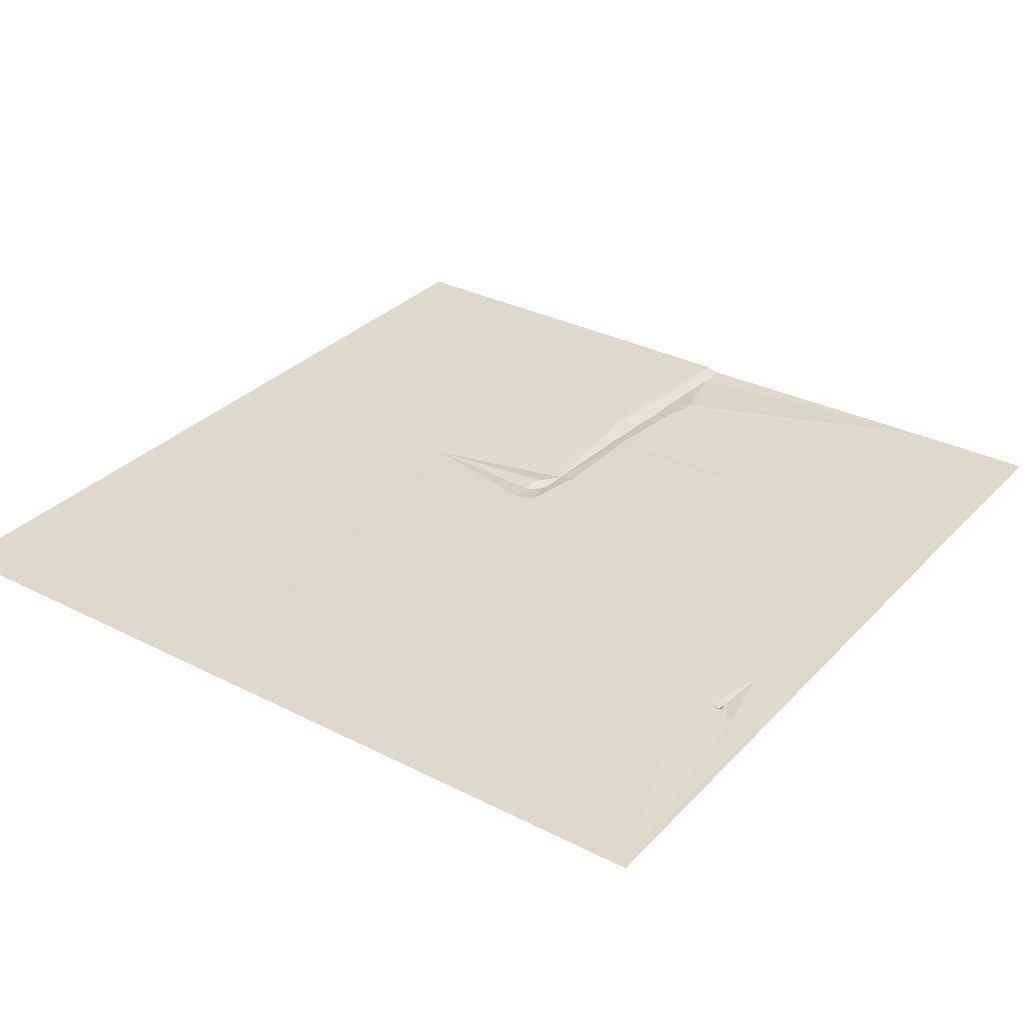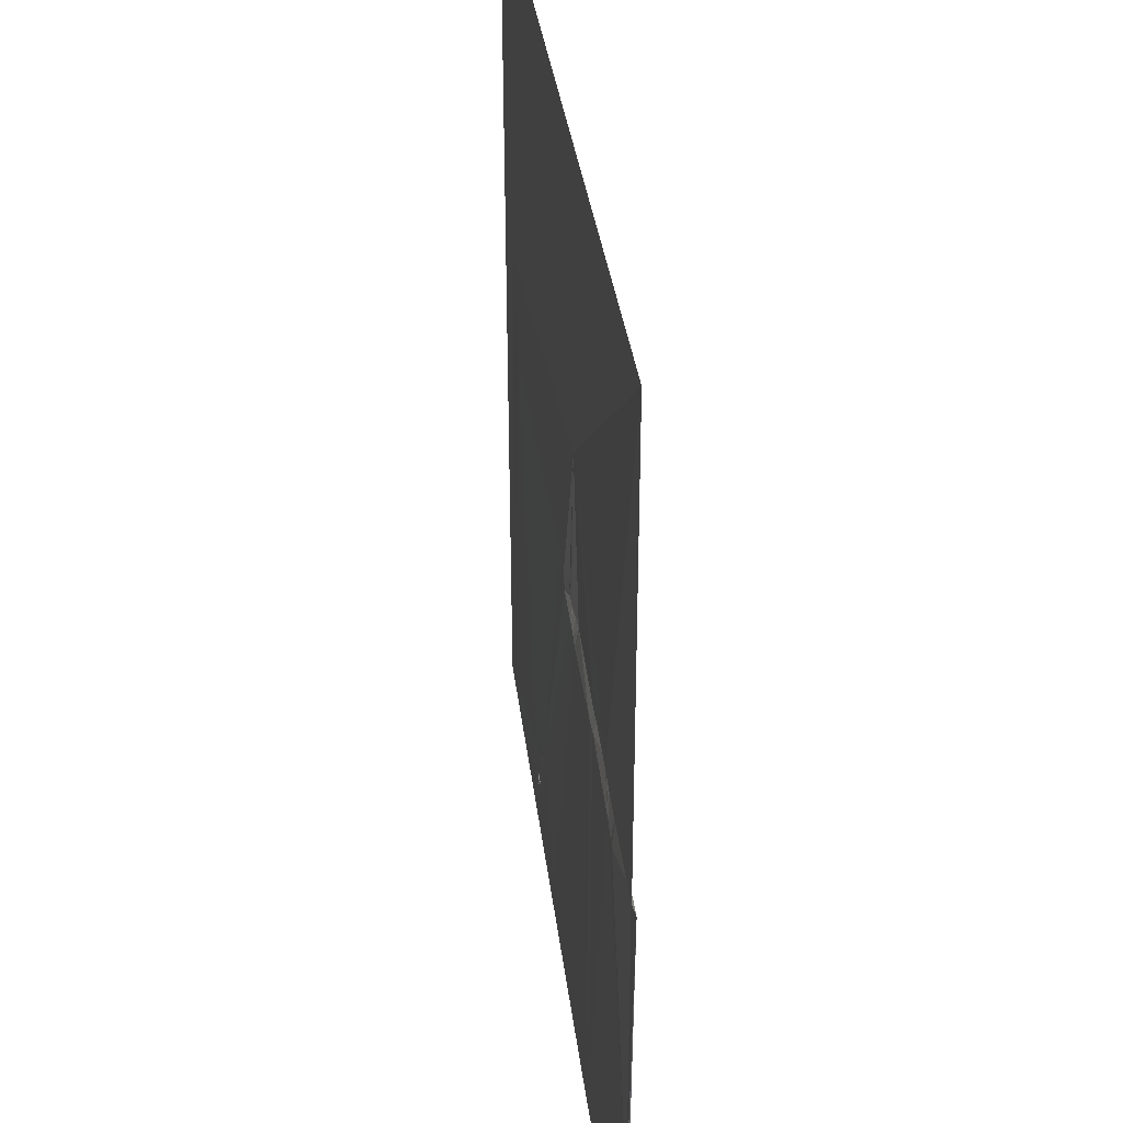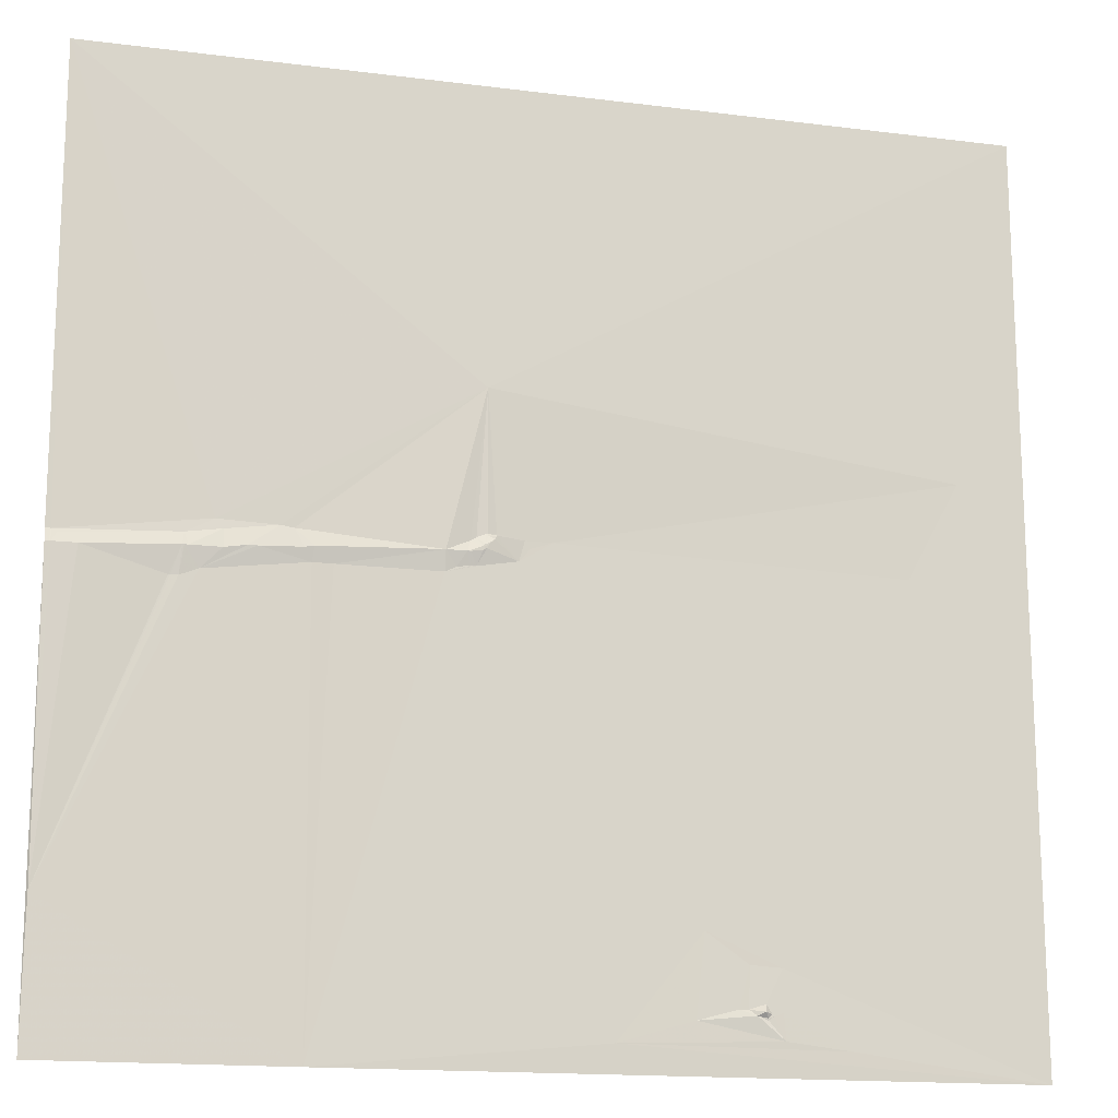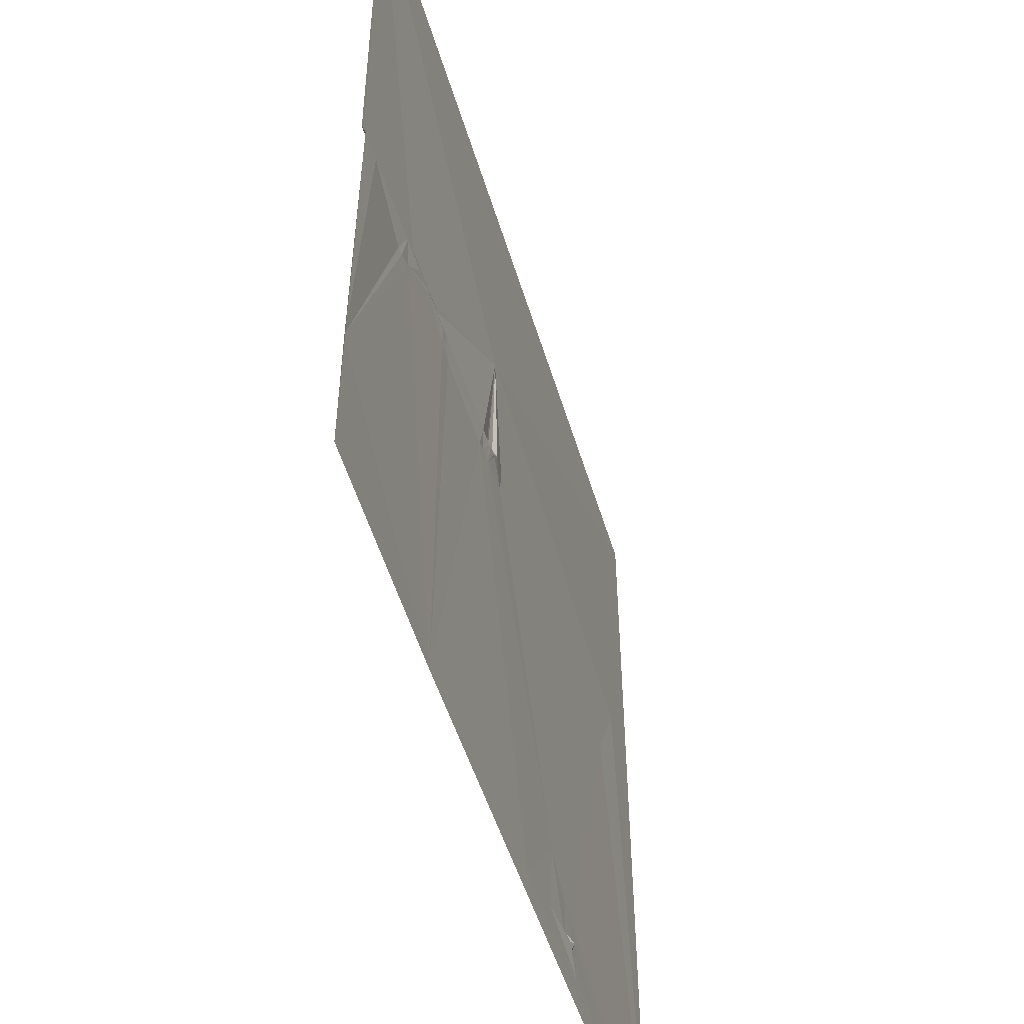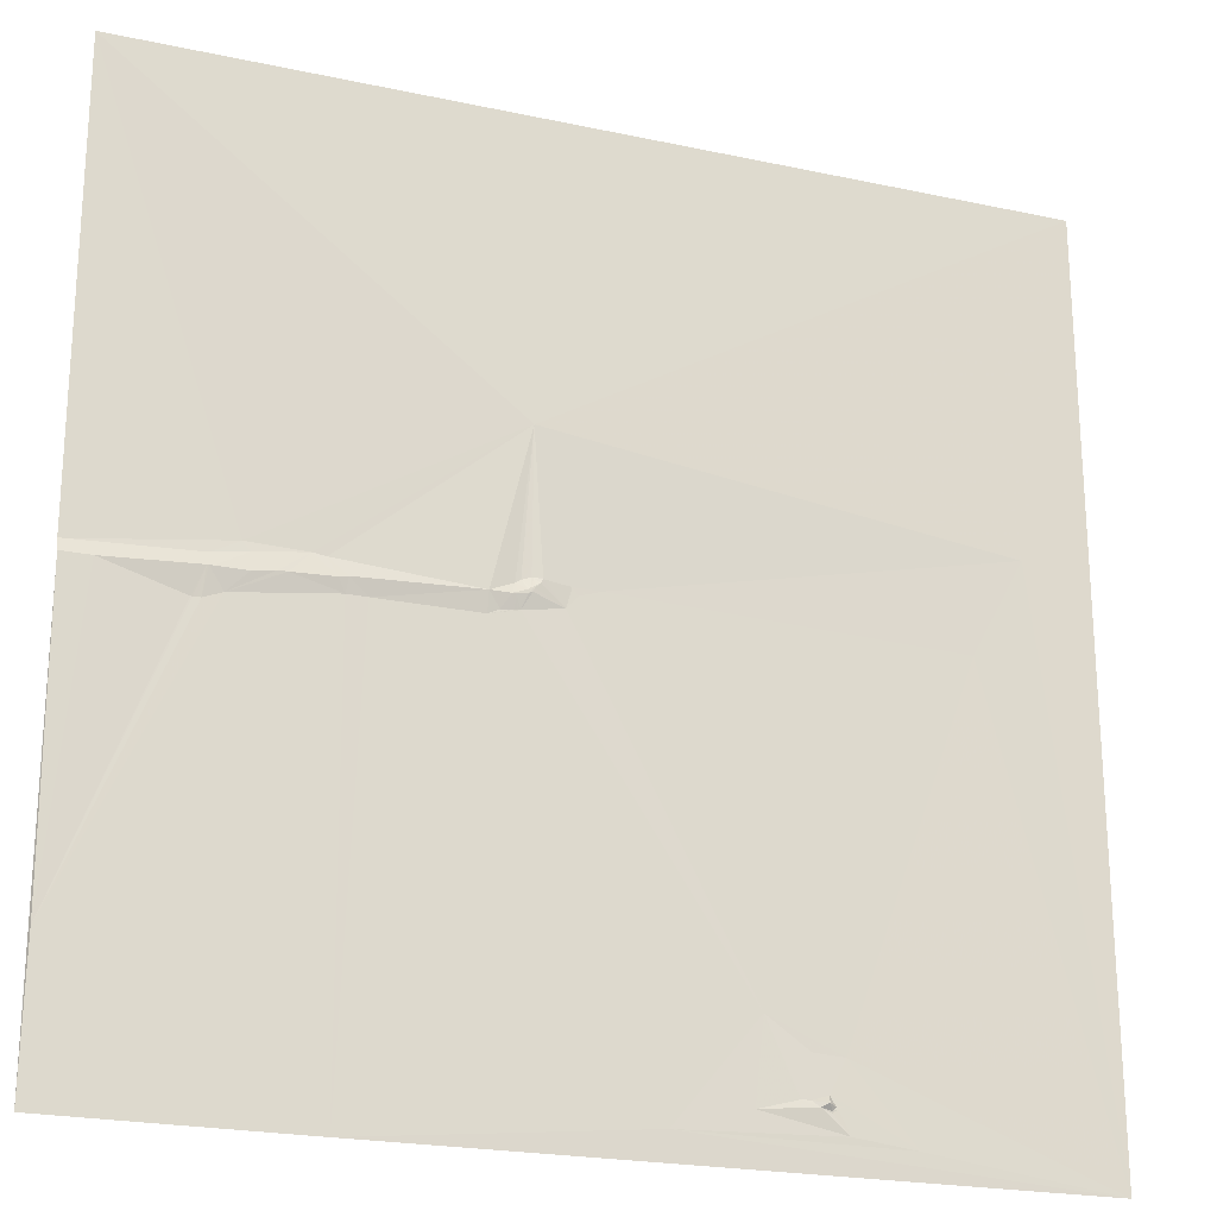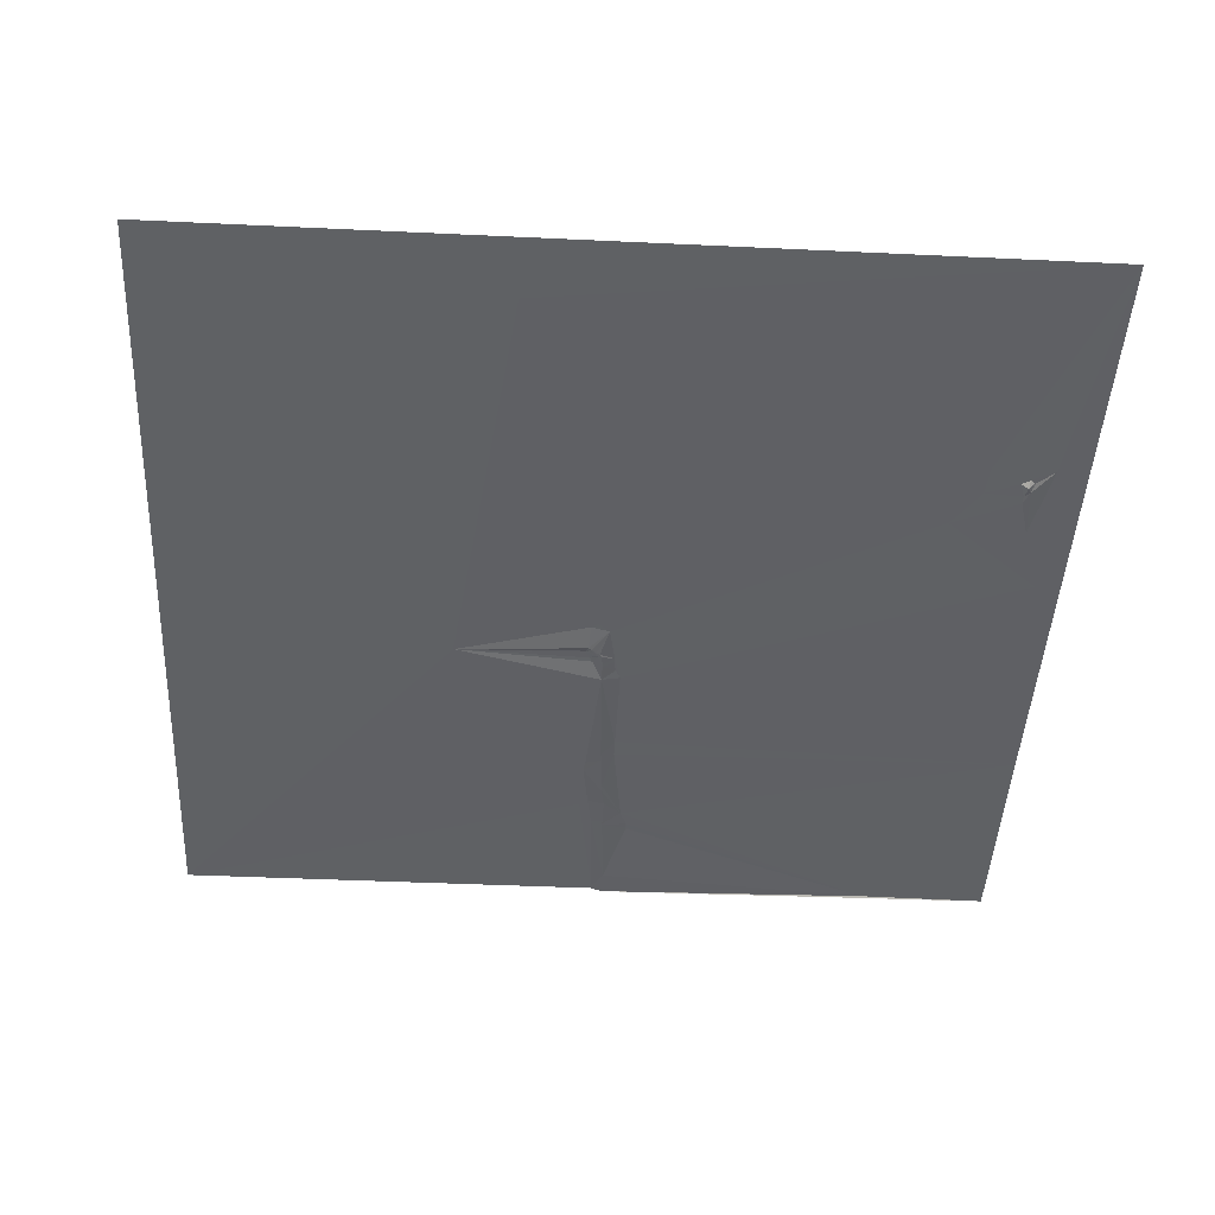
<metadata>
{"format":"obj","ext":"obj","renderer":"f3d","projection":"perspective","resolution":1024,"background":"white","views":[{"elev":32.1,"azim":125.4,"up":"+Y"},{"elev":34.7,"azim":-96.8,"up":"+Z"},{"elev":-15.8,"azim":-14.7,"up":"+Z"},{"elev":-50.9,"azim":-73.4,"up":"+Z"},{"elev":-22.2,"azim":-20.3,"up":"+Z"},{"elev":-45.1,"azim":87.0,"up":"+Y"}]}
</metadata>
<code>
v 4090 4.225 -7675
v 4601 5.93 -7675
v 4308 2.76 -7843
v 4563 4.968 -7874
v 4308 4.419 -7920
v 4309 4.308 -7920
v 4313 2.568 -7920
v 4309 4.026 -7921
v 4313 2.551 -7921
v 4172 4.859 -7922
v 4303 4.779 -7922
v 4328 4.861 -7922
v 4343 4.946 -7922
v 4204 4.625 -7923
v 4312 2.547 -7923
v 4211 4.631 -7924
v 4300 4.546 -7924
v 4309 2.538 -7925
v 4307 2.552 -7926
v 4309 2.541 -7926
v 4331 4.952 -7926
v 4176 4.429 -7927
v 4306 2.54 -7927
v 4307 2.535 -7927
v 4307 2.55 -7928
v 4308 2.626 -7928
v 4534 5.386 -7928
v 4301 2.509 -7929
v 4306 2.574 -7929
v 4157 4.359 -7930
v 4287 2.477 -7930
v 4298 2.5 -7930
v 4300 2.511 -7930
v 4090 4.257 -7933
v 4093 4.339 -7933
v 4221 2.325 -7933
v 4325 4.97 -7933
v 4216 2.299 -7934
v 4096 3.723 -7935
v 4188 2.225 -7935
v 4193 2.221 -7935
v 4156 2.155 -7937
v 4157 2.159 -7937
v 4159 2.159 -7937
v 4176 2.212 -7937
v 4300 4.576 -7937
v 4301 4.597 -7937
v 4302 4.6 -7937
v 4303 4.625 -7937
v 4293 4.599 -7938
v 4090 1.996 -7940
v 4092 1.999 -7940
v 4093 1.998 -7940
v 4106 2.029 -7940
v 4220 4.257 -7941
v 4231 4.532 -7941
v 4287 4.566 -7941
v 4165 4.371 -7948
v 4150 4.567 -7952
v 4151 4.555 -7952
v 4153 4.472 -7952
v 4155 4.385 -7952
v 4091 4.104 -8108
v 4420 4.963 -8115
v 4443 5.031 -8131
v 4460 5.029 -8132
v 4451 4.582 -8150
v 4437 4.416 -8153
v 4442 4.542 -8153
v 4450 2.031 -8154
v 4460 4.612 -8154
v 4454 4.532 -8155
v 4446 3.332 -8156
v 4455 4.525 -8156
v 4452 4.436 -8157
v 4452 4.54 -8158
v 4415 4.604 -8159
v 4461 4.45 -8168
v 4374 4.647 -8171
v 4495 4.516 -8172
v 4090 3.932 -8186
v 4222 5.296 -8186
v 4601 4.44 -8186
f 47 57 48
f 57 49 48
f 3 13 4
f 21 13 12
f 66 65 67
f 70 67 69
f 33 47 48
f 33 46 47
f 64 49 57
f 64 37 49
f 50 46 32
f 50 57 46
f 46 57 47
f 26 29 49
f 78 73 77
f 78 76 73
f 68 77 73
f 68 64 77
f 58 40 45
f 40 22 45
f 55 58 82
f 55 41 58
f 82 79 57
f 32 31 50
f 18 15 8
f 6 8 9
f 56 36 55
f 16 36 31
f 62 58 43
f 56 55 82
f 41 38 14
f 38 55 36
f 16 38 36
f 82 58 63
f 18 8 19
f 20 18 19
f 3 12 13
f 3 7 12
f 41 55 38
f 61 62 42
f 39 53 54
f 59 54 63
f 10 22 14
f 44 22 30
f 43 42 62
f 43 30 42
f 59 42 54
f 10 30 22
f 72 70 75
f 76 75 73
f 59 63 60
f 53 63 54
f 7 3 6
f 3 5 6
f 26 20 24
f 15 20 37
f 64 13 37
f 27 13 64
f 37 26 49
f 26 37 20
f 57 50 31
f 25 29 26
f 31 32 17
f 11 17 23
f 23 24 19
f 20 15 18
f 16 31 3
f 56 31 36
f 3 11 5
f 9 7 6
f 21 37 13
f 15 37 9
f 62 63 58
f 60 61 42
f 6 5 8
f 21 12 37
f 70 73 75
f 69 73 70
f 78 71 74
f 71 72 74
f 33 29 28
f 19 24 20
f 24 23 25
f 5 11 19
f 61 63 62
f 81 82 63
f 52 51 63
f 52 34 51
f 52 35 34
f 1 34 35
f 28 29 23
f 25 26 24
f 5 19 8
f 7 9 12
f 16 3 14
f 3 10 14
f 29 33 49
f 28 23 17
f 72 75 74
f 65 69 67
f 23 19 11
f 79 64 57
f 64 66 27
f 4 27 83
f 9 37 12
f 32 28 17
f 78 79 80
f 79 78 77
f 11 3 17
f 41 14 40
f 81 63 51
f 44 43 58
f 39 35 53
f 53 52 63
f 31 56 57
f 28 32 33
f 78 74 76
f 66 71 80
f 76 74 75
f 72 71 67
f 66 83 27
f 83 2 4
f 49 33 48
f 2 3 4
f 27 4 13
f 2 1 3
f 40 14 22
f 58 45 44
f 42 30 54
f 39 54 30
f 31 17 3
f 1 10 3
f 35 52 53
f 10 35 30
f 16 14 38
f 43 44 30
f 39 30 35
f 1 35 10
f 33 32 46
f 60 63 61
f 64 79 77
f 69 68 73
f 65 68 69
f 59 60 42
f 25 23 29
f 65 66 64
f 82 57 56
f 80 79 83
f 70 72 67
f 82 83 79
f 66 67 71
f 15 9 8
f 64 68 65
f 22 44 45
f 83 66 80
f 78 80 71
f 41 40 58

</code>
